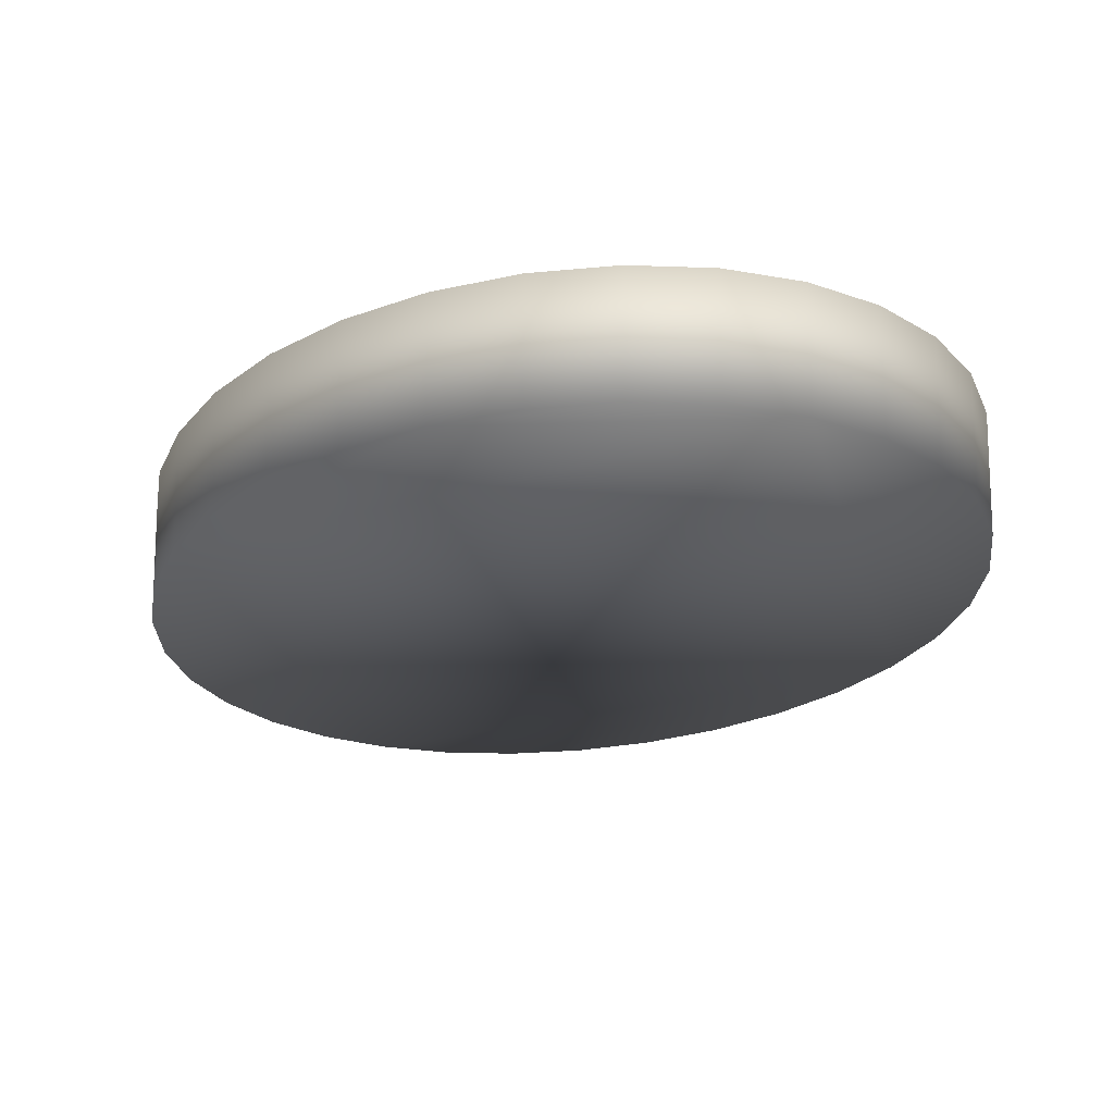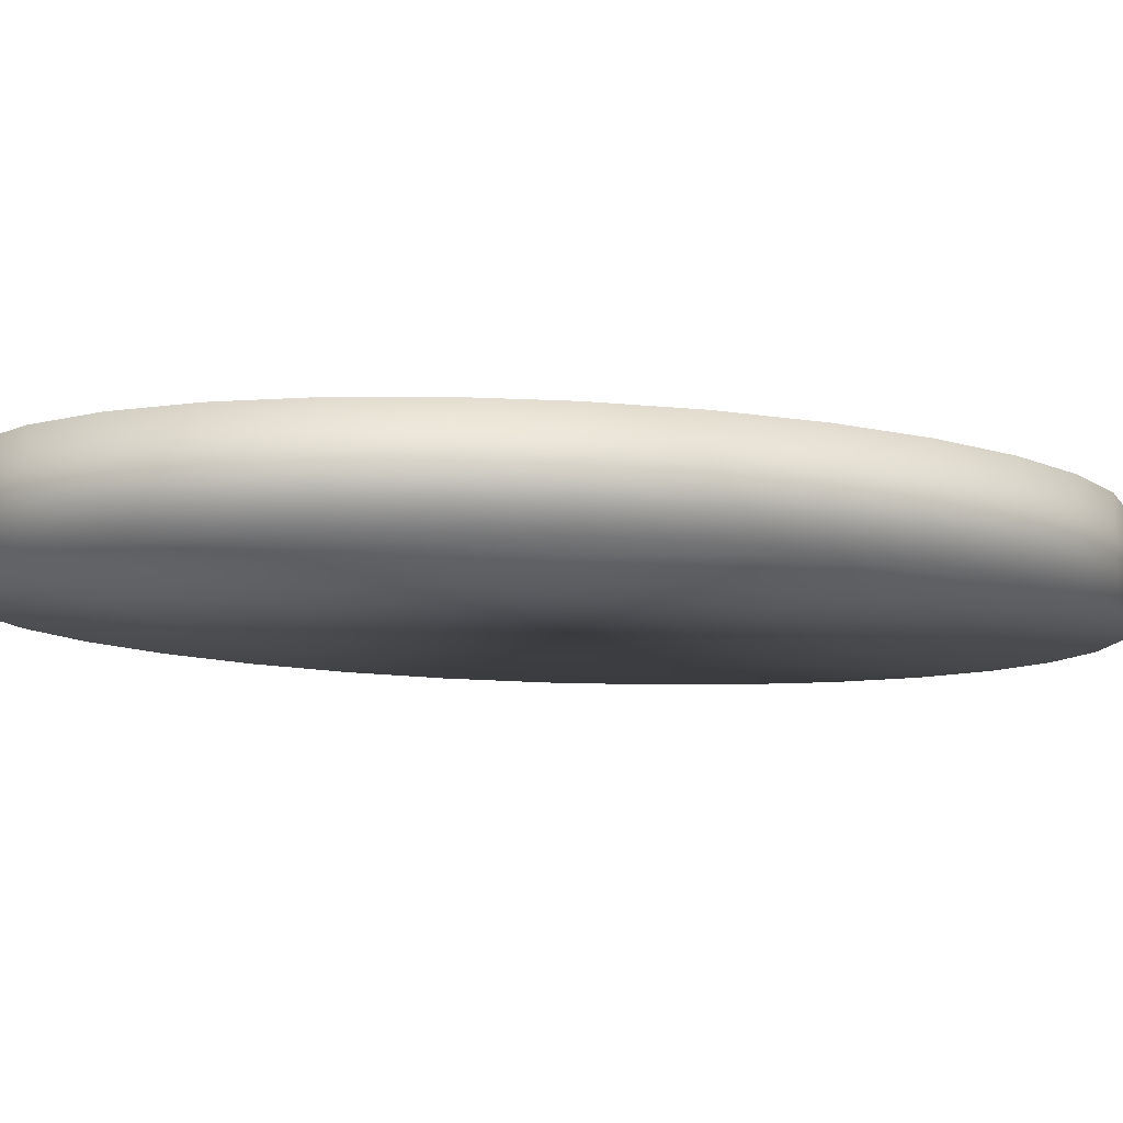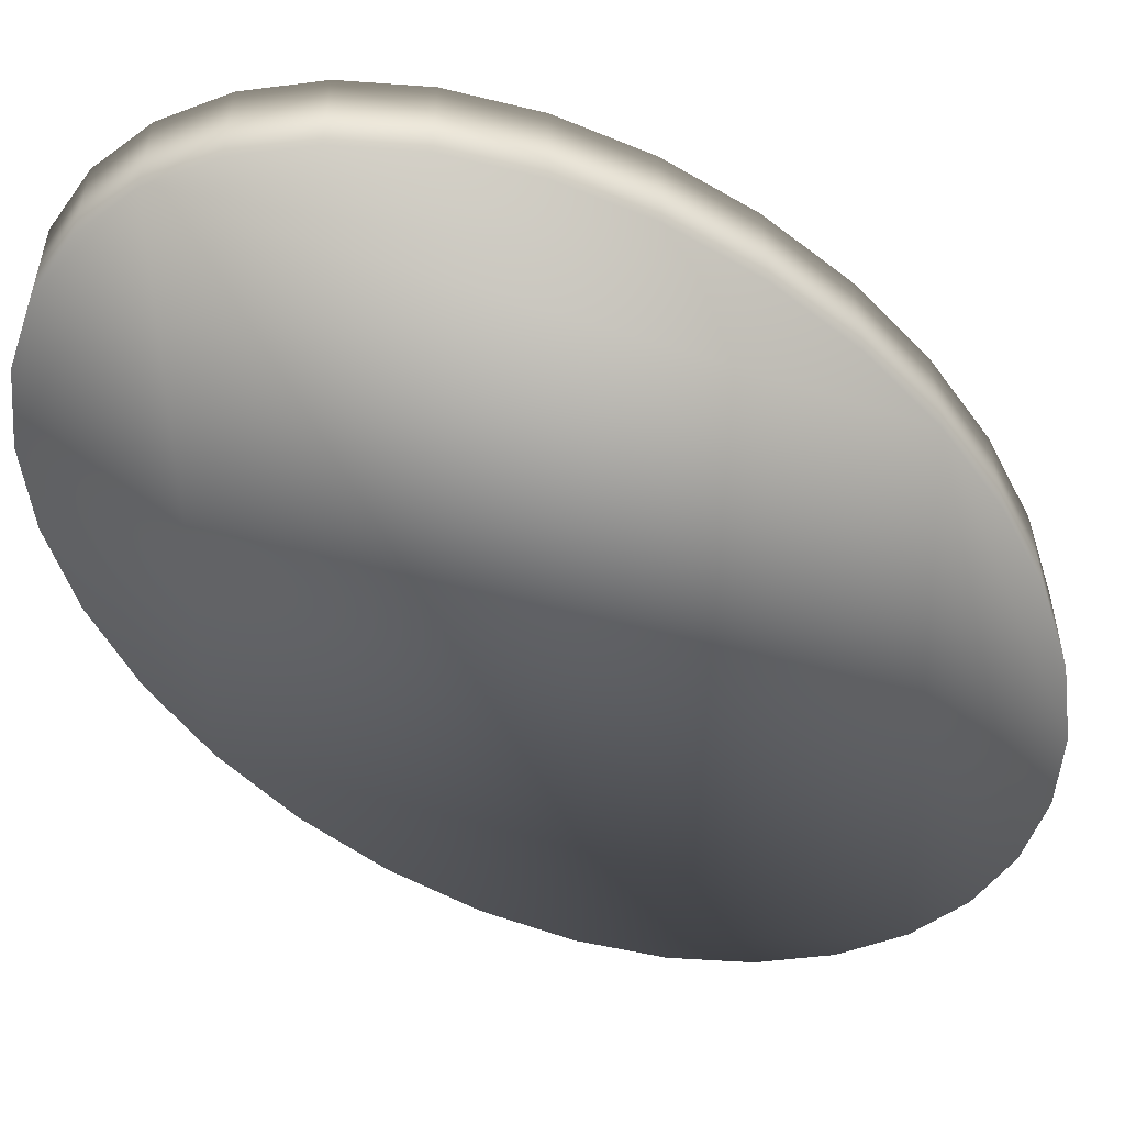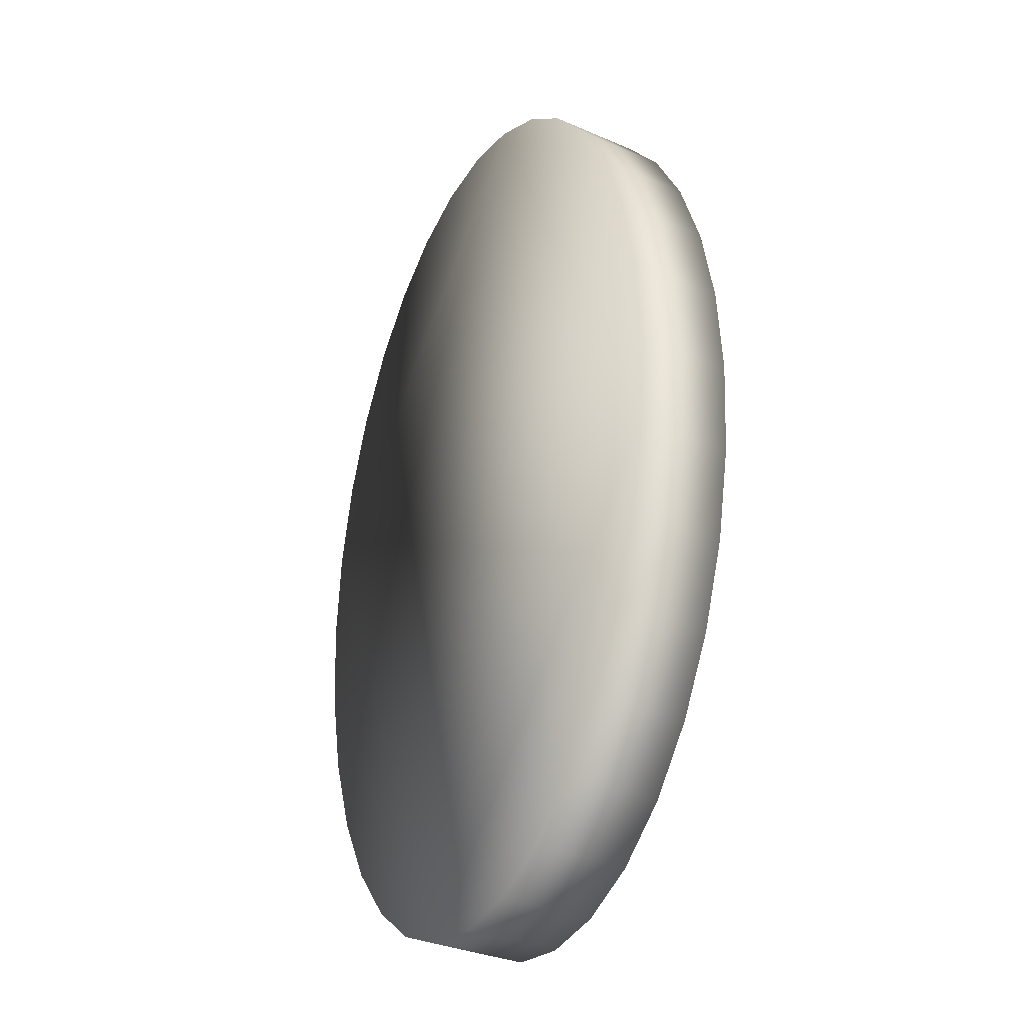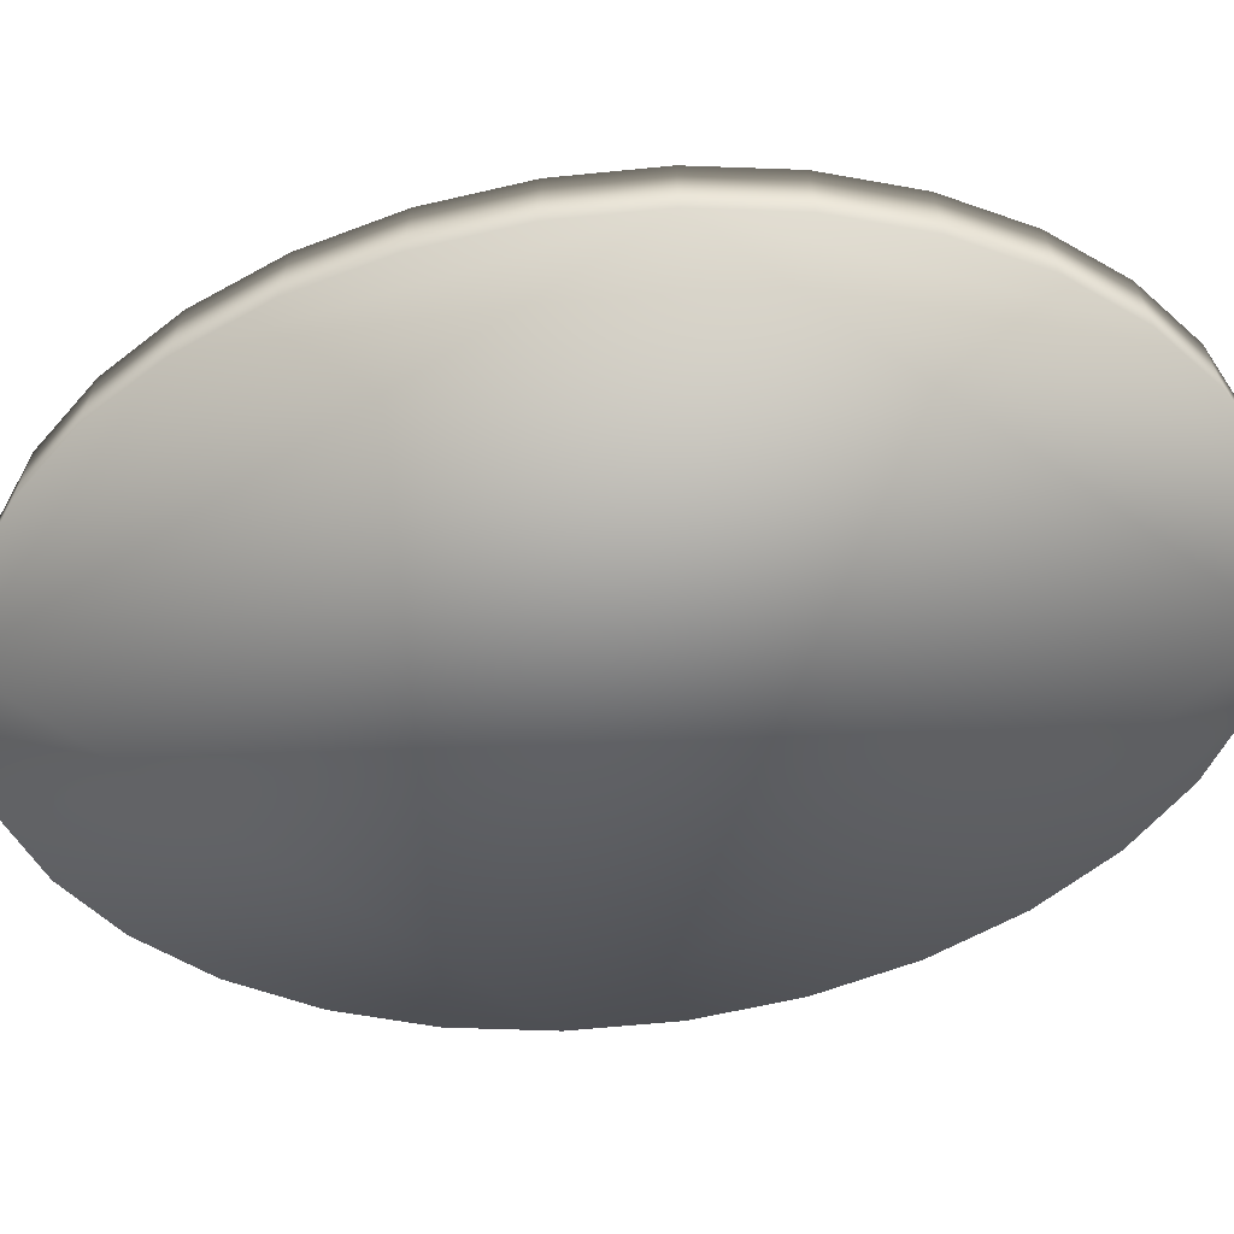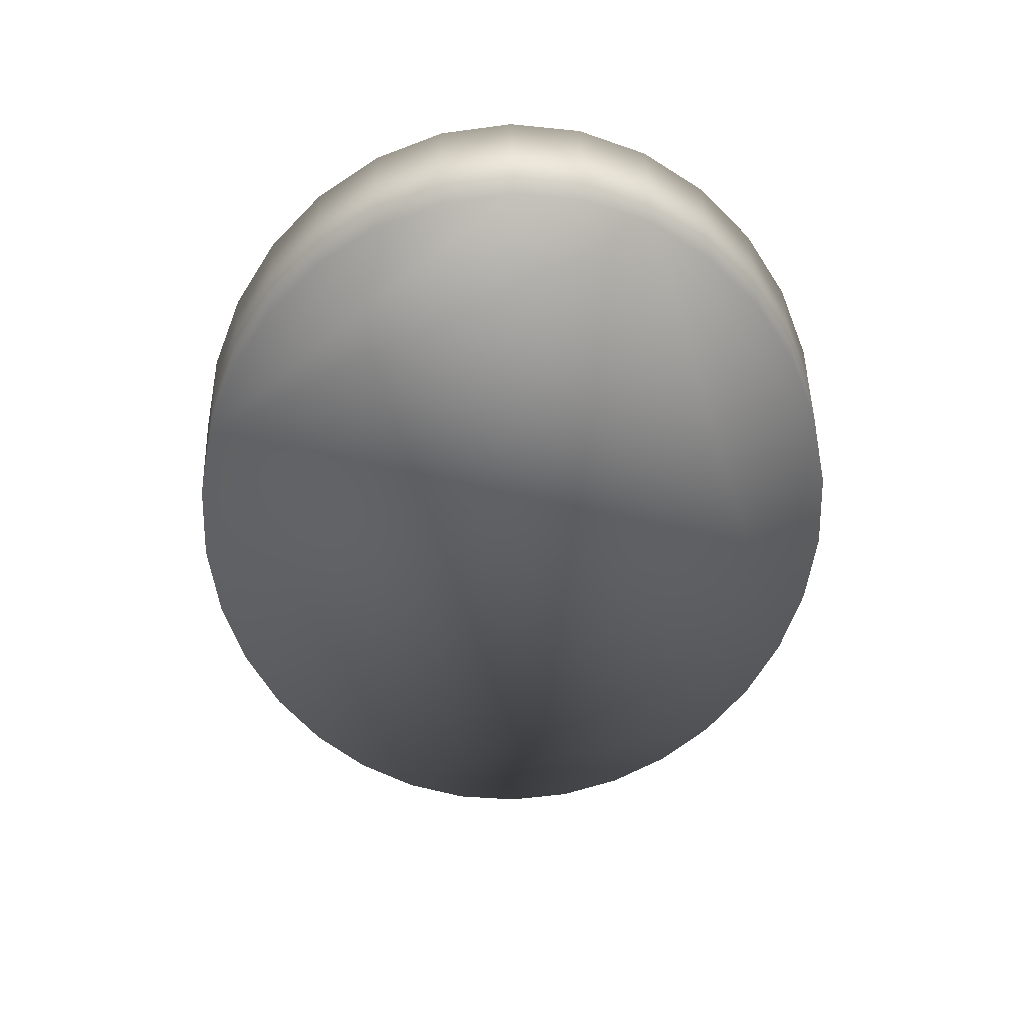
<metadata>
{"format":"obj","ext":"obj","renderer":"f3d","projection":"perspective","resolution":1024,"background":"white","views":[{"elev":-17.7,"azim":167.3,"up":"+Y"},{"elev":-11.2,"azim":-109.0,"up":"+Y"},{"elev":-52.3,"azim":-133.5,"up":"+Y"},{"elev":-33.6,"azim":59.4,"up":"+Z"},{"elev":-64.5,"azim":99.4,"up":"+Y"},{"elev":49.2,"azim":178.5,"up":"+Z"}]}
</metadata>
<code>
o Cylinder.001
v 0.9611 -0.8568 -2.761
v 0.9611 -0.2638 -2.761
v 1.351 -0.8568 -2.703
v 1.351 -0.2638 -2.703
v 1.726 -0.8568 -2.533
v 1.726 -0.2638 -2.533
v 2.072 -0.8568 -2.255
v 2.072 -0.2638 -2.255
v 2.375 -0.8568 -1.882
v 2.375 -0.2638 -1.882
v 2.624 -0.8568 -1.428
v 2.624 -0.2638 -1.428
v 2.809 -0.8568 -0.9091
v 2.809 -0.2638 -0.9091
v 2.923 -0.8568 -0.3463
v 2.923 -0.2638 -0.3463
v 2.961 -0.8568 0.239
v 2.961 -0.2638 0.239
v 2.923 -0.8568 0.8242
v 2.923 -0.2638 0.8242
v 2.809 -0.8568 1.387
v 2.809 -0.2638 1.387
v 2.624 -0.8568 1.906
v 2.624 -0.2638 1.906
v 2.375 -0.8568 2.36
v 2.375 -0.2638 2.36
v 2.072 -0.8568 2.733
v 2.072 -0.2638 2.733
v 1.726 -0.8568 3.011
v 1.726 -0.2638 3.011
v 1.351 -0.8568 3.181
v 1.351 -0.2638 3.181
v 0.9611 -0.8568 3.239
v 0.9611 -0.2638 3.239
v 0.5709 -0.8568 3.181
v 0.5709 -0.2638 3.181
v 0.1957 -0.8568 3.011
v 0.1957 -0.2638 3.011
v -0.1501 -0.8568 2.733
v -0.1501 -0.2638 2.733
v -0.4531 -0.8568 2.36
v -0.4531 -0.2638 2.36
v -0.7019 -0.8568 1.906
v -0.7019 -0.2638 1.906
v -0.8867 -0.8568 1.387
v -0.8867 -0.2638 1.387
v -1.001 -0.8568 0.8242
v -1.001 -0.2638 0.8242
v -1.039 -0.8568 0.239
v -1.039 -0.2638 0.239
v -1.001 -0.8568 -0.3463
v -1.001 -0.2638 -0.3463
v -0.8867 -0.8568 -0.9091
v -0.8867 -0.2638 -0.9091
v -0.7019 -0.8568 -1.428
v -0.7019 -0.2638 -1.428
v -0.4531 -0.8568 -1.882
v -0.4531 -0.2638 -1.882
v -0.1501 -0.8568 -2.255
v -0.1501 -0.2638 -2.255
v 0.1957 -0.8568 -2.533
v 0.1957 -0.2638 -2.533
v 0.5709 -0.8568 -2.703
v 0.5709 -0.2638 -2.703
f 2 3 1
f 4 5 3
f 6 7 5
f 8 9 7
f 10 11 9
f 12 13 11
f 14 15 13
f 16 17 15
f 18 19 17
f 20 21 19
f 22 23 21
f 24 25 23
f 26 27 25
f 28 29 27
f 30 31 29
f 32 33 31
f 34 35 33
f 36 37 35
f 38 39 37
f 40 41 39
f 42 43 41
f 44 45 43
f 46 47 45
f 48 49 47
f 50 51 49
f 52 53 51
f 54 55 53
f 56 57 55
f 58 59 57
f 60 61 59
f 54 38 22
f 62 63 61
f 64 1 63
f 15 31 47
f 2 4 3
f 4 6 5
f 6 8 7
f 8 10 9
f 10 12 11
f 12 14 13
f 14 16 15
f 16 18 17
f 18 20 19
f 20 22 21
f 22 24 23
f 24 26 25
f 26 28 27
f 28 30 29
f 30 32 31
f 32 34 33
f 34 36 35
f 36 38 37
f 38 40 39
f 40 42 41
f 42 44 43
f 44 46 45
f 46 48 47
f 48 50 49
f 50 52 51
f 52 54 53
f 54 56 55
f 56 58 57
f 58 60 59
f 60 62 61
f 6 4 2
f 2 64 6
f 64 62 6
f 62 60 58
f 58 56 54
f 54 52 50
f 50 48 54
f 48 46 54
f 46 44 38
f 44 42 38
f 42 40 38
f 38 36 34
f 34 32 30
f 30 28 26
f 26 24 22
f 22 20 18
f 18 16 22
f 16 14 22
f 14 12 10
f 10 8 6
f 62 58 6
f 58 54 6
f 38 34 22
f 34 30 22
f 30 26 22
f 14 10 22
f 10 6 22
f 54 46 38
f 6 54 22
f 62 64 63
f 64 2 1
f 63 1 3
f 3 5 7
f 7 9 11
f 11 13 7
f 13 15 7
f 15 17 19
f 19 21 15
f 21 23 15
f 23 25 31
f 25 27 31
f 27 29 31
f 31 33 35
f 35 37 39
f 39 41 43
f 43 45 47
f 47 49 51
f 51 53 55
f 55 57 63
f 57 59 63
f 59 61 63
f 63 3 7
f 31 35 47
f 35 39 47
f 39 43 47
f 47 51 63
f 51 55 63
f 63 7 15
f 15 23 31
f 63 15 47

</code>
